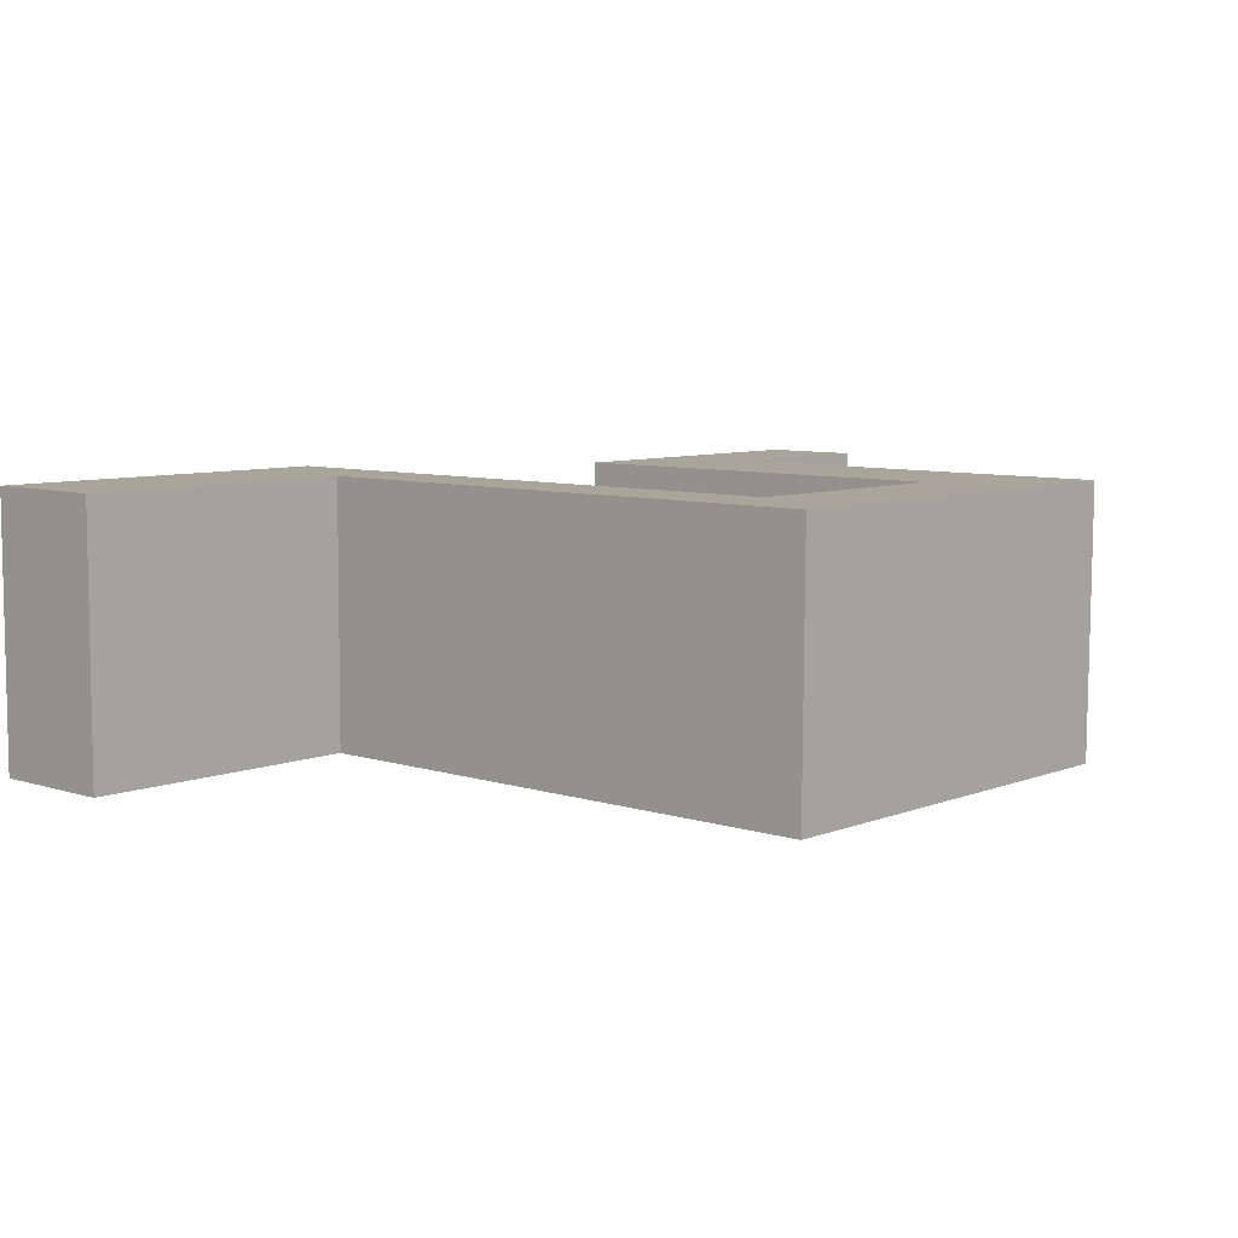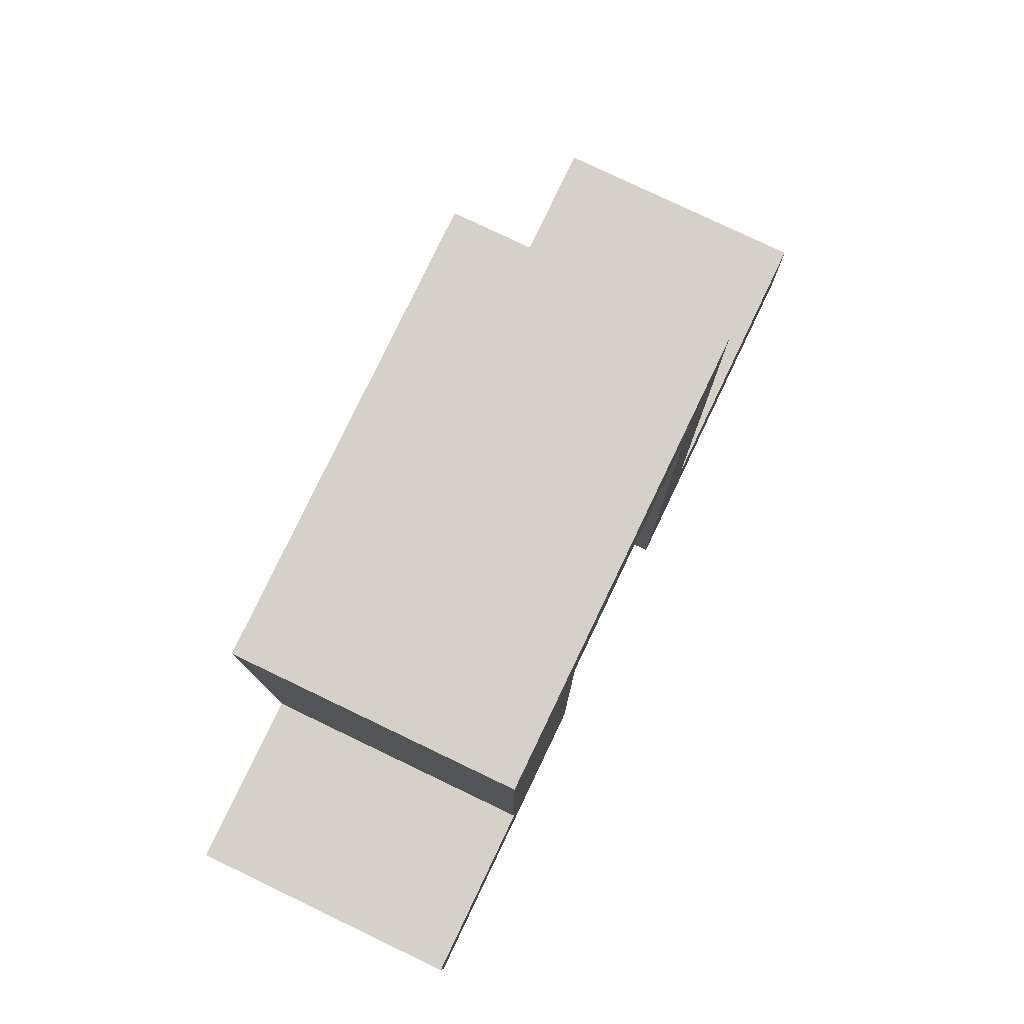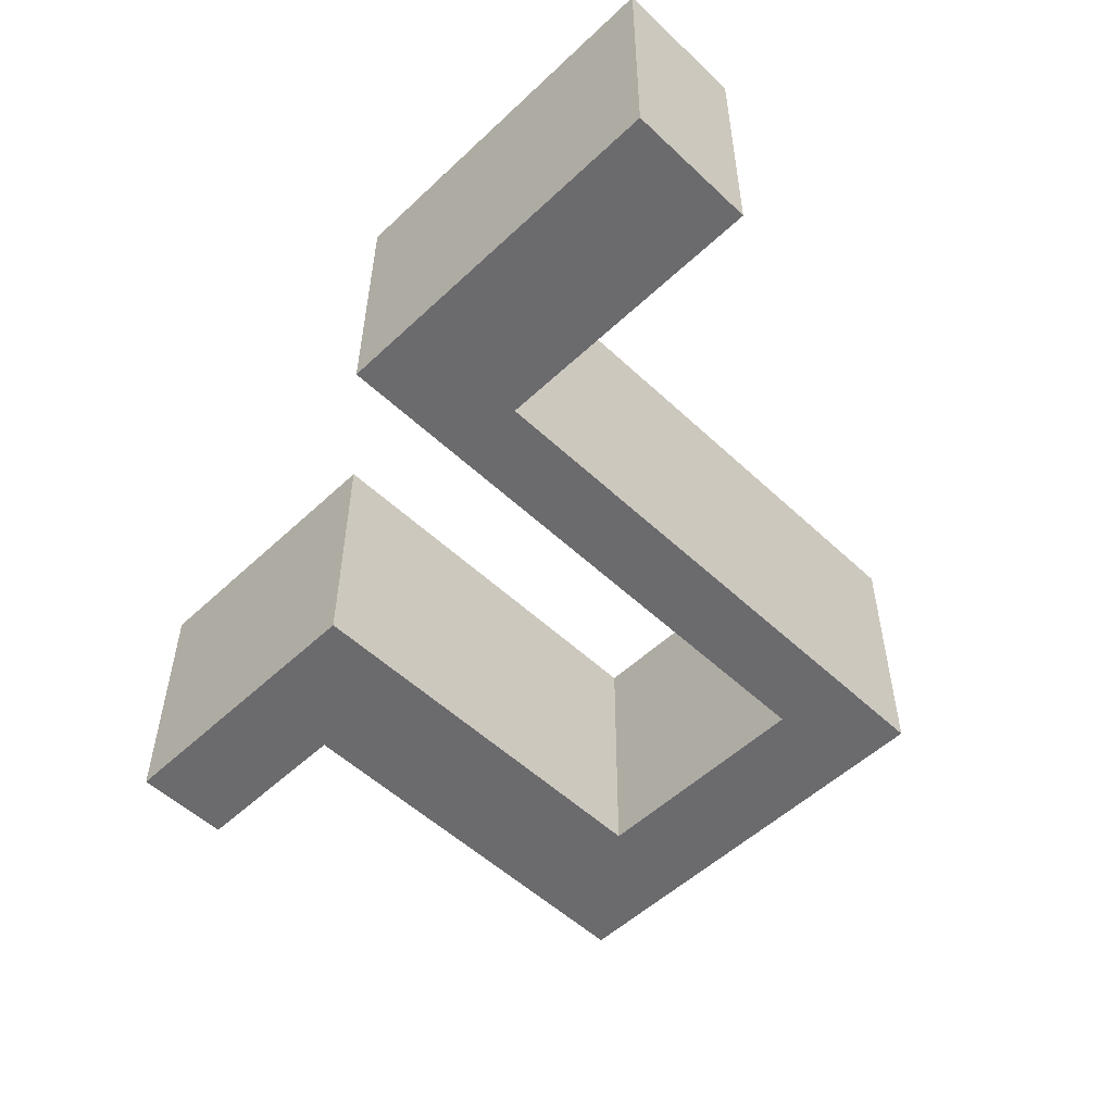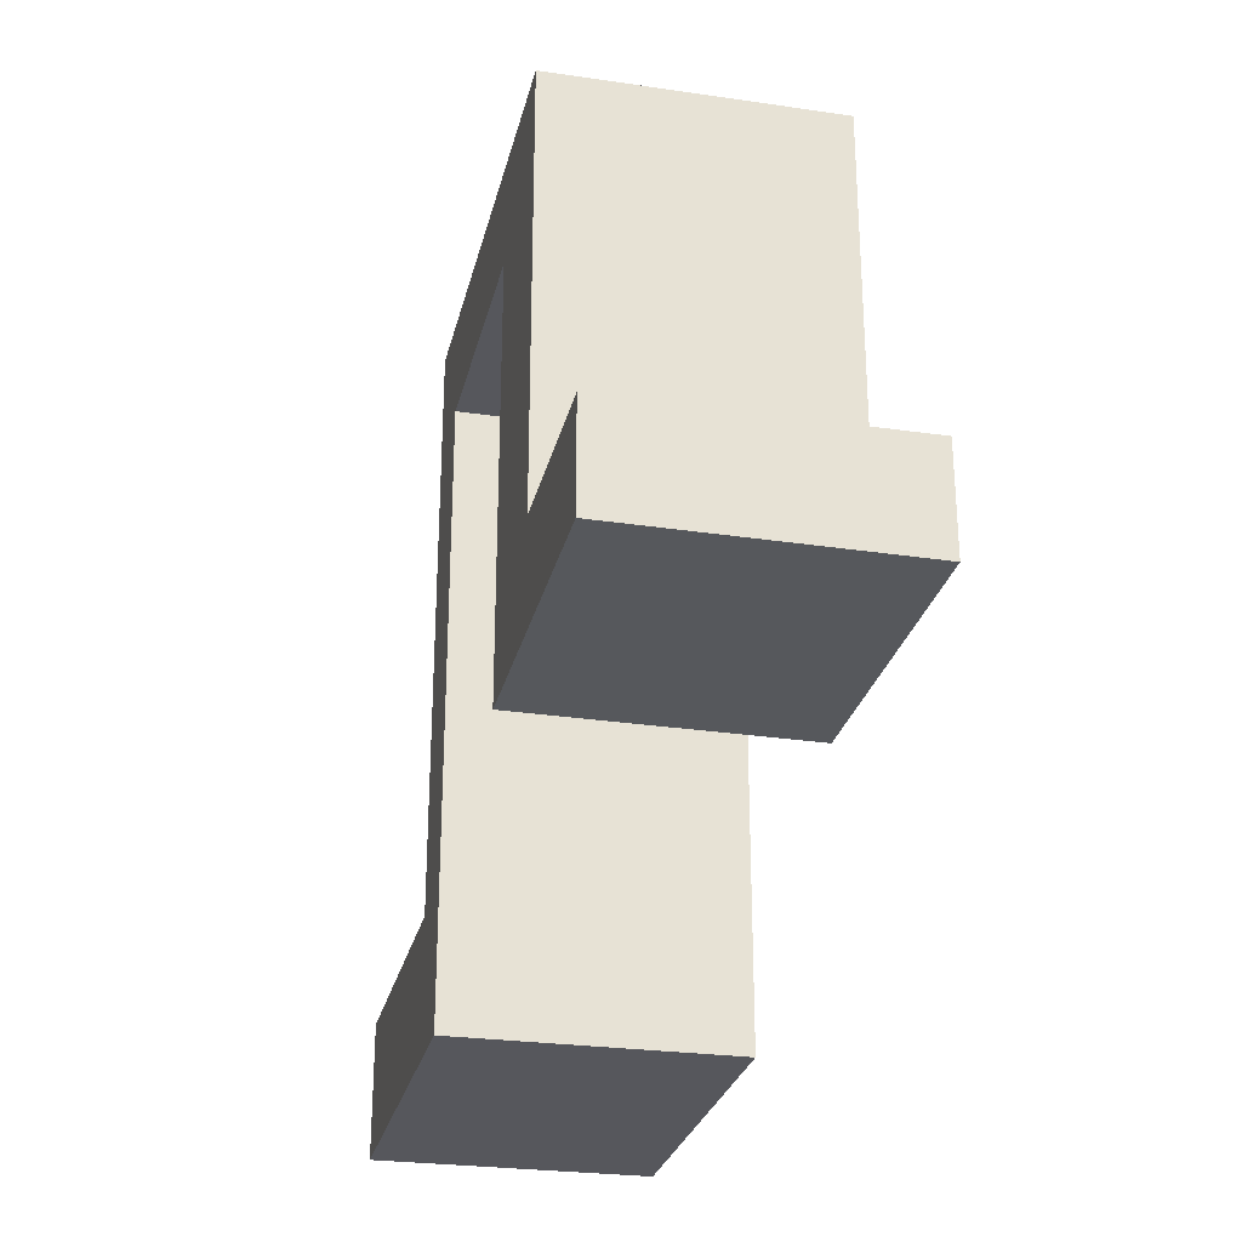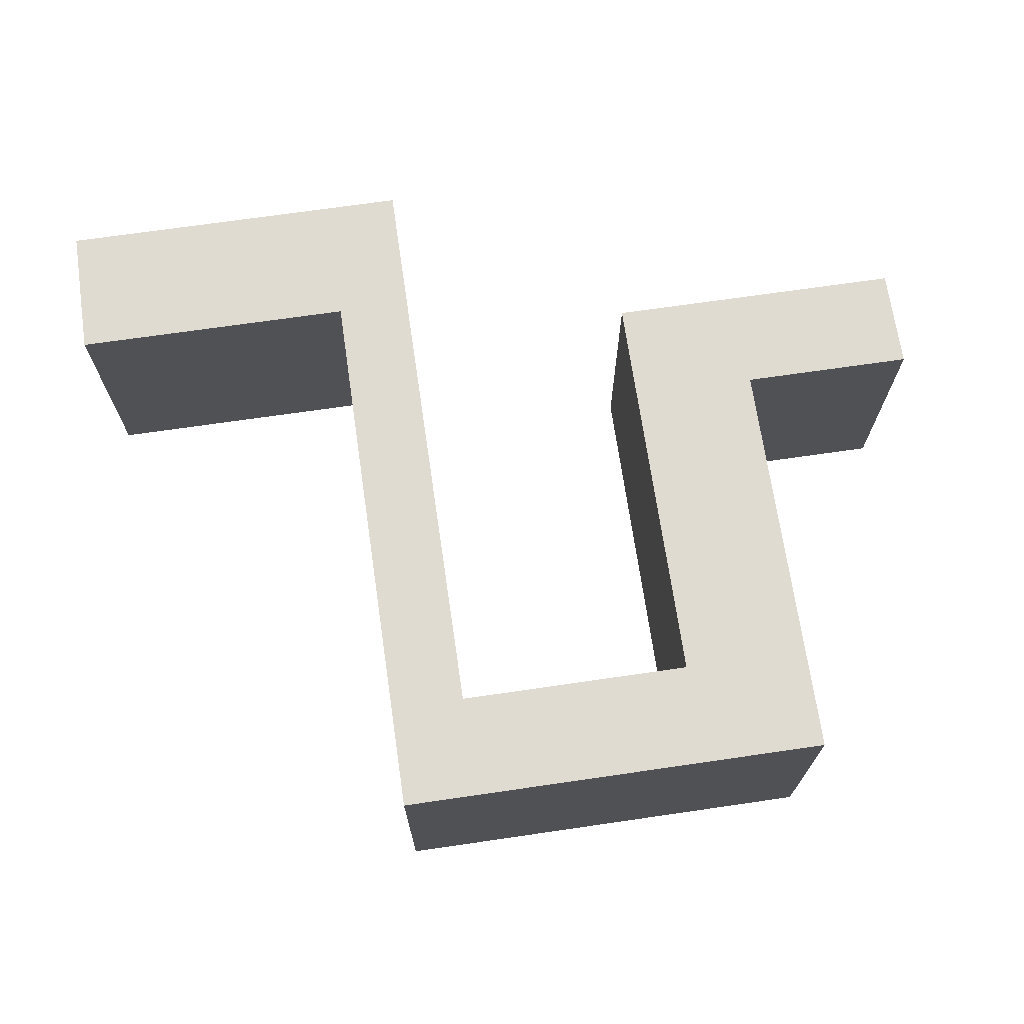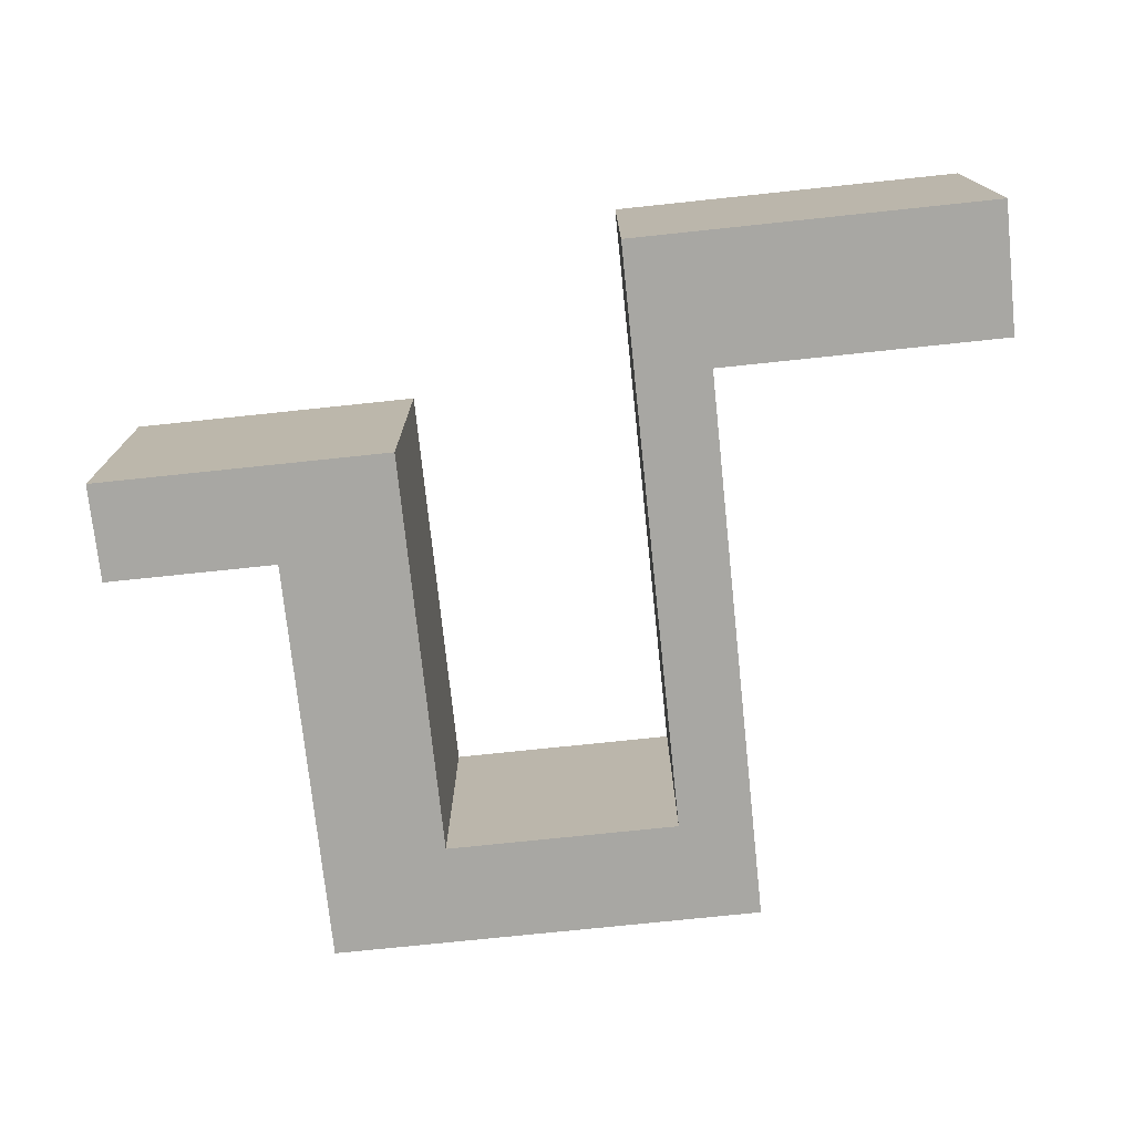
<metadata>
{"format":"obj","ext":"obj","renderer":"f3d","projection":"perspective","resolution":1024,"background":"white","views":[{"elev":7.5,"azim":-47.8,"up":"+Y"},{"elev":79.1,"azim":115.6,"up":"+Z"},{"elev":-53.5,"azim":-135.0,"up":"+Y"},{"elev":-27.7,"azim":77.0,"up":"+Z"},{"elev":70.0,"azim":-8.3,"up":"+Y"},{"elev":-74.5,"azim":-174.0,"up":"+Y"}]}
</metadata>
<code>
o buildings009 (445)
g buildings009 (445)
v 400.3 0.81 -22.97
v 394.9 0.81 -22.97
v 400.3 9.226 -22.92
v 394.9 9.226 -22.92
v 390.9 0.81 -22.97
v 390.9 0.81 -26.07
v 390.9 9.226 -22.92
v 390.9 9.226 -26.07
v 394.9 0.81 -26.07
v 400.3 0.81 -26.07
v 394.9 9.226 -26.07
v 400.3 9.226 -26.07
v 400.3 0.81 -26.07
v 400.3 0.81 -22.97
v 400.3 9.226 -26.07
v 400.3 9.226 -22.92
v 400.3 9.226 -22.92
v 394.9 9.226 -22.92
v 400.3 9.226 -26.07
v 394.9 9.226 -26.07
v 400.3 0.81 -26.07
v 394.9 0.81 -26.07
v 400.3 0.81 -22.97
v 394.9 0.81 -22.97
v 394.9 0.81 -22.97
v 394.9 0.81 -26.07
v 390.9 0.81 -22.97
v 390.9 0.81 -26.07
v 394.9 9.226 -9.907
v 394.9 0.81 -9.955
v 390.9 9.226 -9.907
v 390.9 0.81 -9.955
v 394.9 0.81 -26.07
v 394.9 9.226 -26.07
v 390.9 0.81 -26.07
v 390.9 9.226 -26.07
v 394.9 9.226 -26.07
v 394.9 9.226 -22.92
v 390.9 9.226 -26.07
v 390.9 9.226 -22.92
v 394.9 9.226 -22.92
v 394.9 0.81 -22.97
v 394.9 9.226 -13.11
v 394.9 0.81 -13.16
v 390.9 9.226 -22.92
v 394.9 9.226 -22.92
v 390.9 9.226 -13.11
v 394.9 9.226 -13.11
v 394.9 0.81 -22.97
v 390.9 0.81 -22.97
v 394.9 0.81 -13.16
v 390.9 0.81 -13.16
v 390.9 0.81 -22.97
v 390.9 9.226 -22.92
v 390.9 0.81 -13.16
v 390.9 9.226 -13.11
v 394.9 9.226 -13.11
v 394.9 0.81 -13.16
v 394.9 9.226 -9.907
v 394.9 0.81 -9.955
v 390.9 9.226 -13.11
v 394.9 9.226 -13.11
v 390.9 9.226 -9.907
v 394.9 9.226 -9.907
v 394.9 0.81 -13.16
v 390.9 0.81 -13.16
v 394.9 0.81 -9.955
v 390.9 0.81 -9.955
v 381.1 0.81 -13.16
v 381.1 9.226 -13.11
v 381.1 0.81 -9.955
v 381.1 9.226 -9.907
v 390.9 0.81 -13.16
v 390.9 9.226 -13.11
v 383.5 0.81 -13.16
v 383.5 9.226 -13.11
v 390.9 0.81 -9.955
v 390.9 0.81 -13.16
v 383.5 0.81 -9.955
v 383.5 0.81 -13.16
v 390.9 9.226 -13.11
v 390.9 9.226 -9.907
v 383.5 9.226 -13.11
v 383.5 9.226 -9.907
v 390.9 9.226 -9.907
v 390.9 0.81 -9.955
v 383.5 9.226 -9.907
v 383.5 0.81 -9.955
v 383.5 0.81 -31.72
v 383.5 9.226 -31.67
v 381.1 0.81 -31.72
v 381.1 9.226 -31.67
v 383.5 0.81 -9.955
v 383.5 0.81 -13.16
v 381.1 0.81 -9.955
v 381.1 0.81 -13.16
v 383.5 9.226 -13.11
v 383.5 9.226 -9.907
v 381.1 9.226 -13.11
v 381.1 9.226 -9.907
v 383.5 9.226 -9.907
v 383.5 0.81 -9.955
v 381.1 9.226 -9.907
v 381.1 0.81 -9.955
v 383.5 0.81 -13.16
v 383.5 9.226 -13.11
v 383.5 0.81 -27.62
v 383.5 9.226 -27.57
v 381.1 0.81 -13.16
v 383.5 0.81 -13.16
v 381.1 0.81 -27.62
v 383.5 0.81 -27.62
v 383.5 9.226 -13.11
v 381.1 9.226 -13.11
v 383.5 9.226 -27.57
v 381.1 9.226 -27.57
v 381.1 9.226 -13.11
v 381.1 0.81 -13.16
v 381.1 9.226 -27.57
v 381.1 0.81 -27.62
v 383.5 0.81 -27.62
v 383.5 9.226 -27.57
v 383.5 0.81 -31.72
v 383.5 9.226 -31.67
v 381.1 0.81 -27.62
v 383.5 0.81 -27.62
v 381.1 0.81 -31.72
v 383.5 0.81 -31.72
v 383.5 9.226 -27.57
v 381.1 9.226 -27.57
v 383.5 9.226 -31.67
v 381.1 9.226 -31.67
v 372.2 9.226 -27.57
v 372.2 0.81 -27.62
v 372.2 9.226 -31.67
v 372.2 0.81 -31.72
v 381.1 9.226 -27.57
v 381.1 0.81 -27.62
v 372.2 9.226 -27.57
v 372.2 0.81 -27.62
v 381.1 9.226 -31.67
v 381.1 9.226 -27.57
v 372.2 9.226 -31.67
v 372.2 9.226 -27.57
v 381.1 0.81 -27.62
v 381.1 0.81 -31.72
v 372.2 0.81 -27.62
v 372.2 0.81 -31.72
v 381.1 0.81 -31.72
v 381.1 9.226 -31.67
v 372.2 0.81 -31.72
v 372.2 9.226 -31.67
g buildings009 (445)
f 3 4 2 1
f 7 8 6 5
f 11 12 10 9
f 15 16 14 13
f 19 20 18 17
f 23 24 22 21
f 27 28 26 25
f 31 32 30 29
f 35 36 34 33
f 39 40 38 37
f 43 44 42 41
f 47 48 46 45
f 51 52 50 49
f 55 56 54 53
f 59 60 58 57
f 63 64 62 61
f 67 68 66 65
f 71 72 70 69
f 75 76 74 73
f 79 80 78 77
f 83 84 82 81
f 87 88 86 85
f 91 92 90 89
f 95 96 94 93
f 99 100 98 97
f 103 104 102 101
f 107 108 106 105
f 111 112 110 109
f 115 116 114 113
f 119 120 118 117
f 123 124 122 121
f 127 128 126 125
f 131 132 130 129
f 135 136 134 133
f 139 140 138 137
f 143 144 142 141
f 147 148 146 145
f 151 152 150 149

</code>
